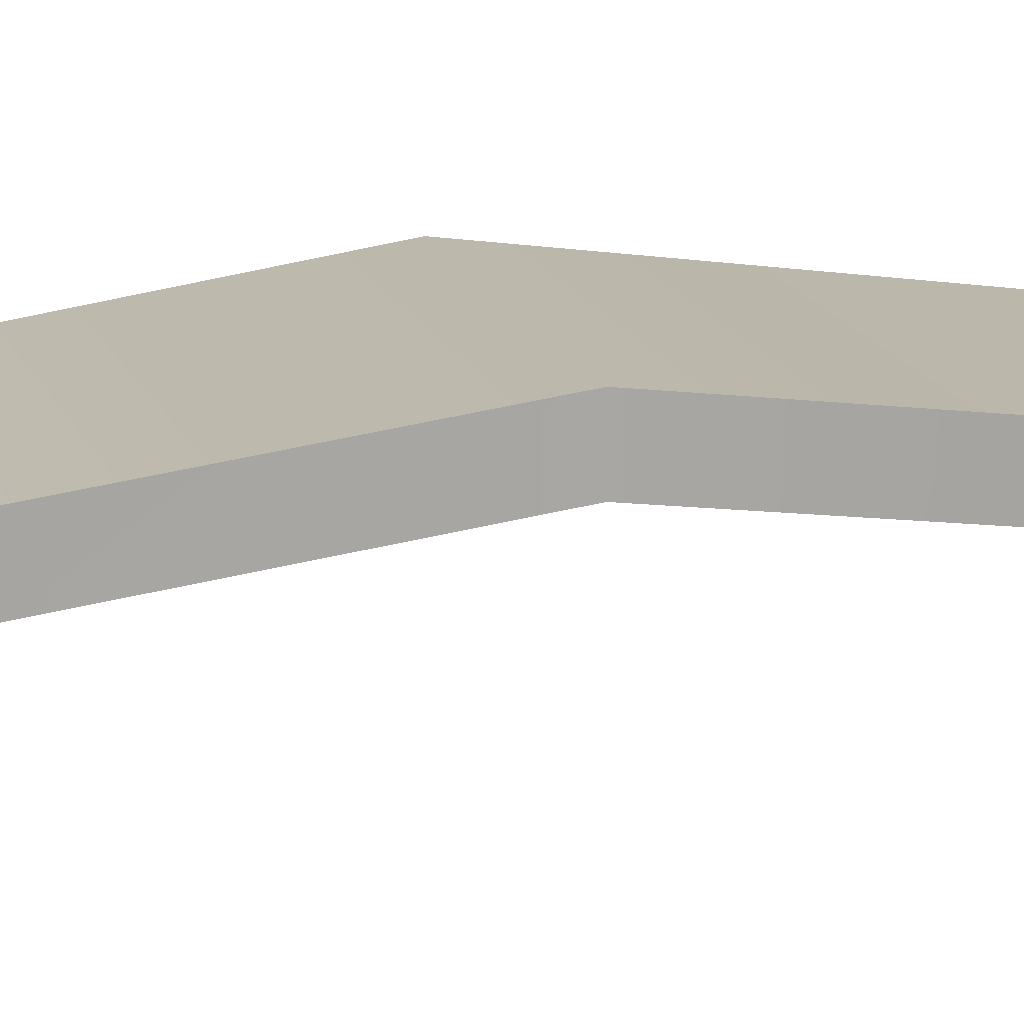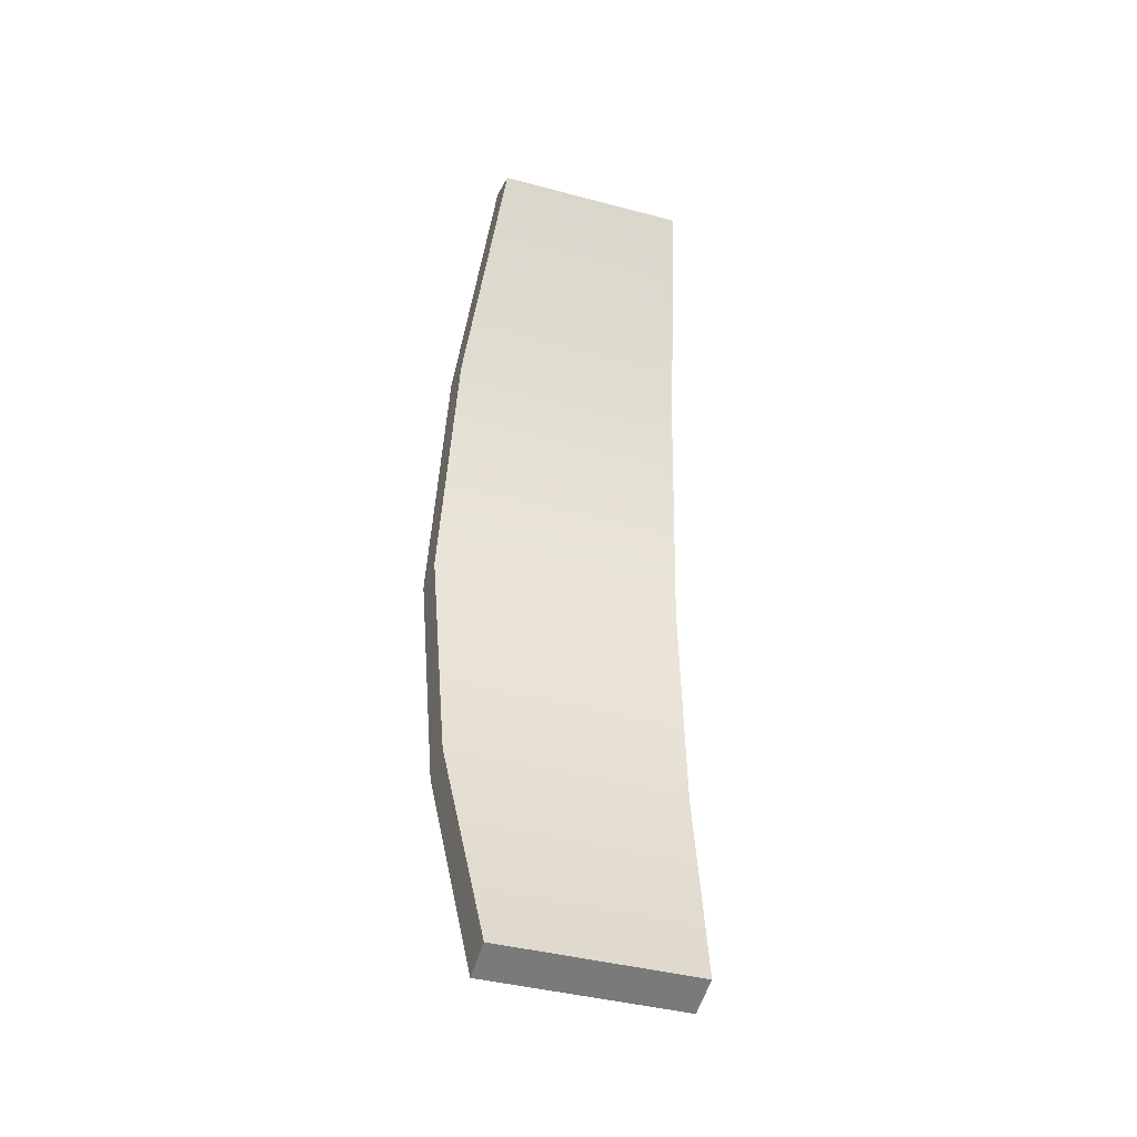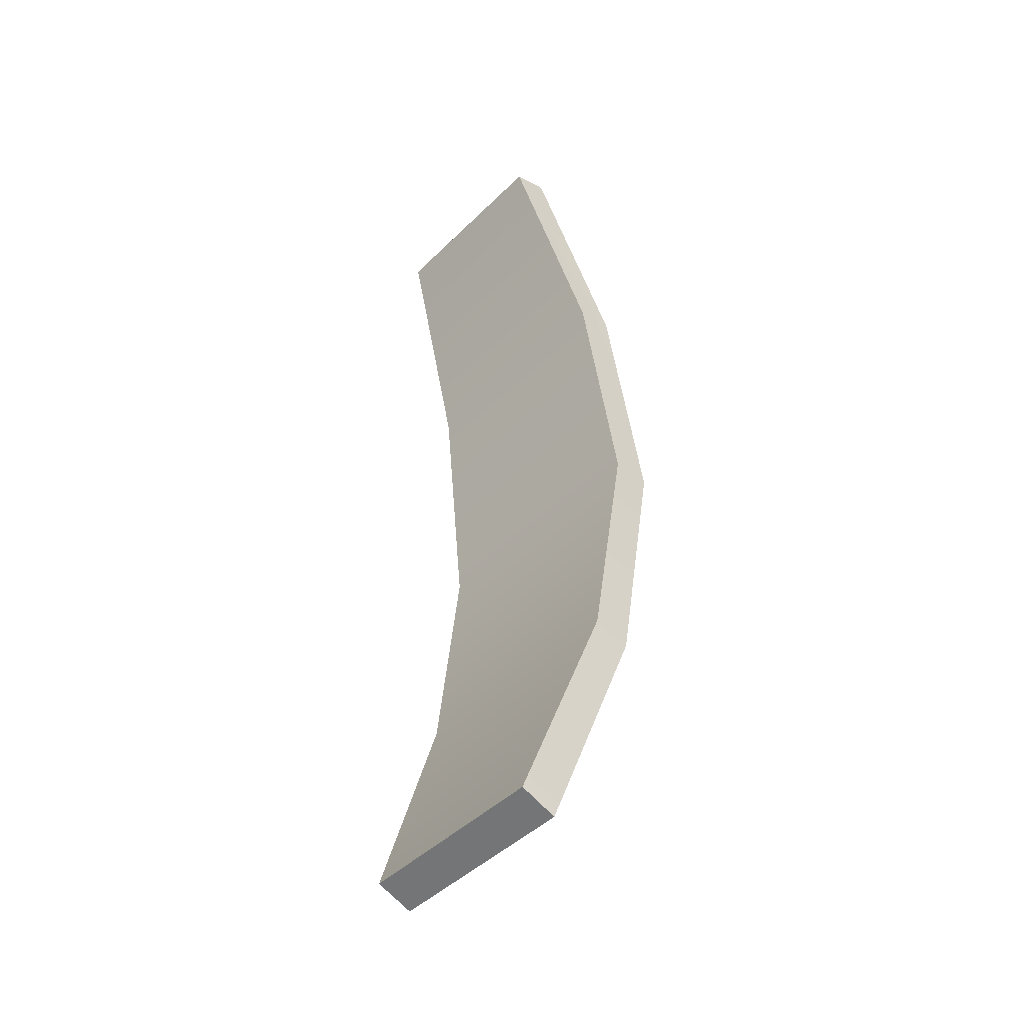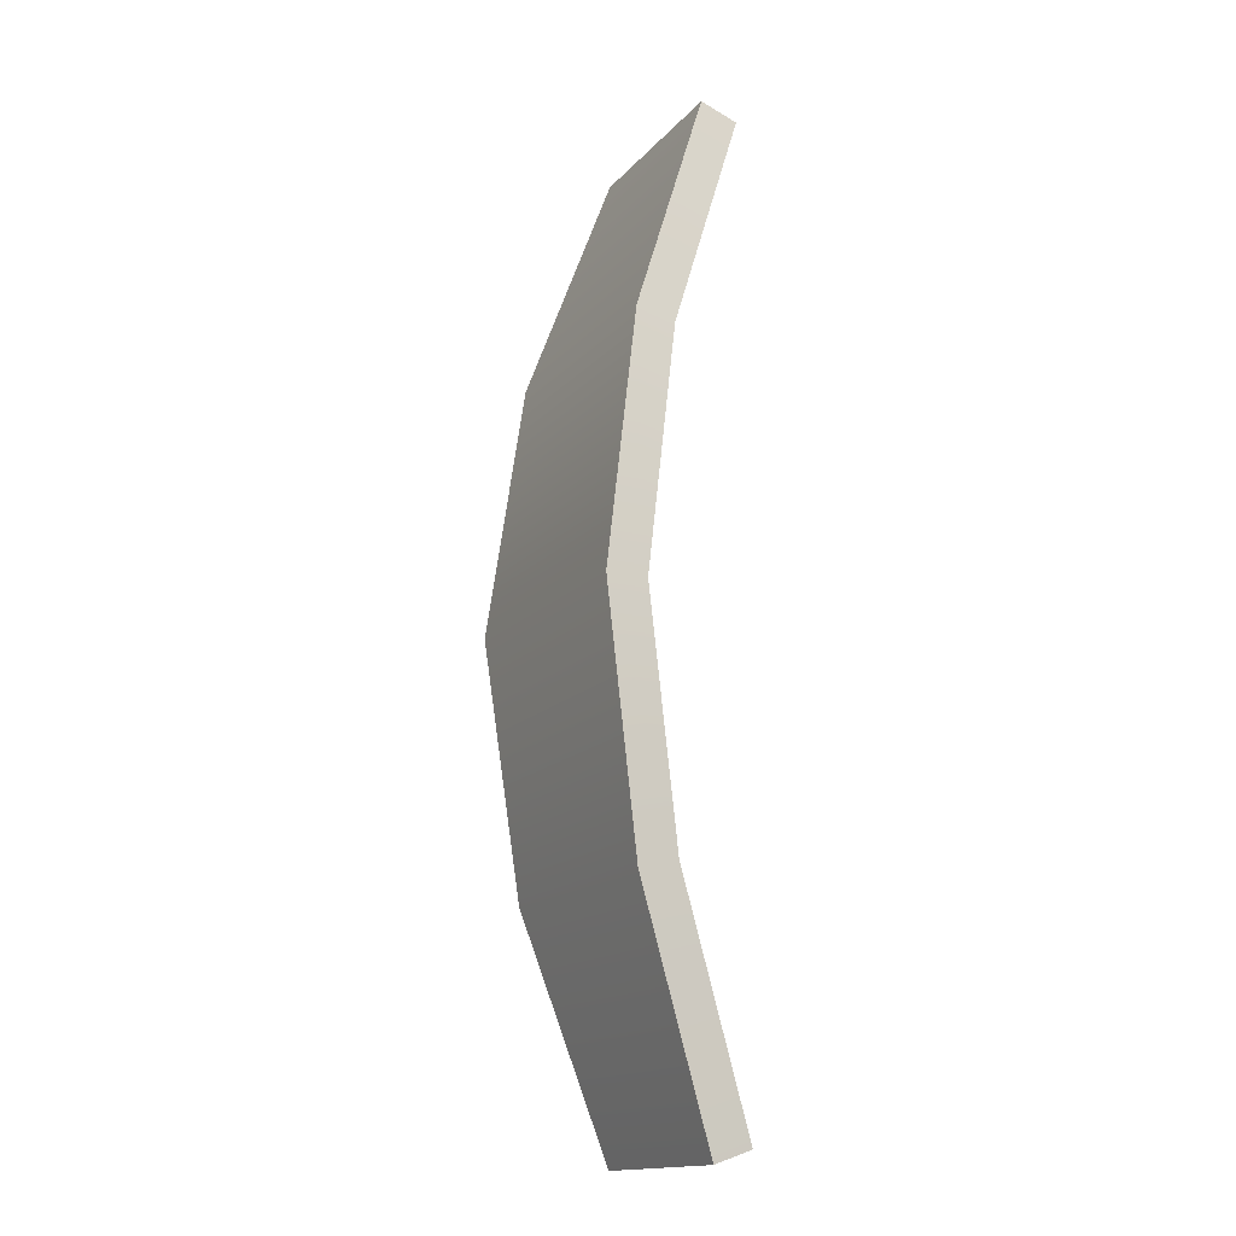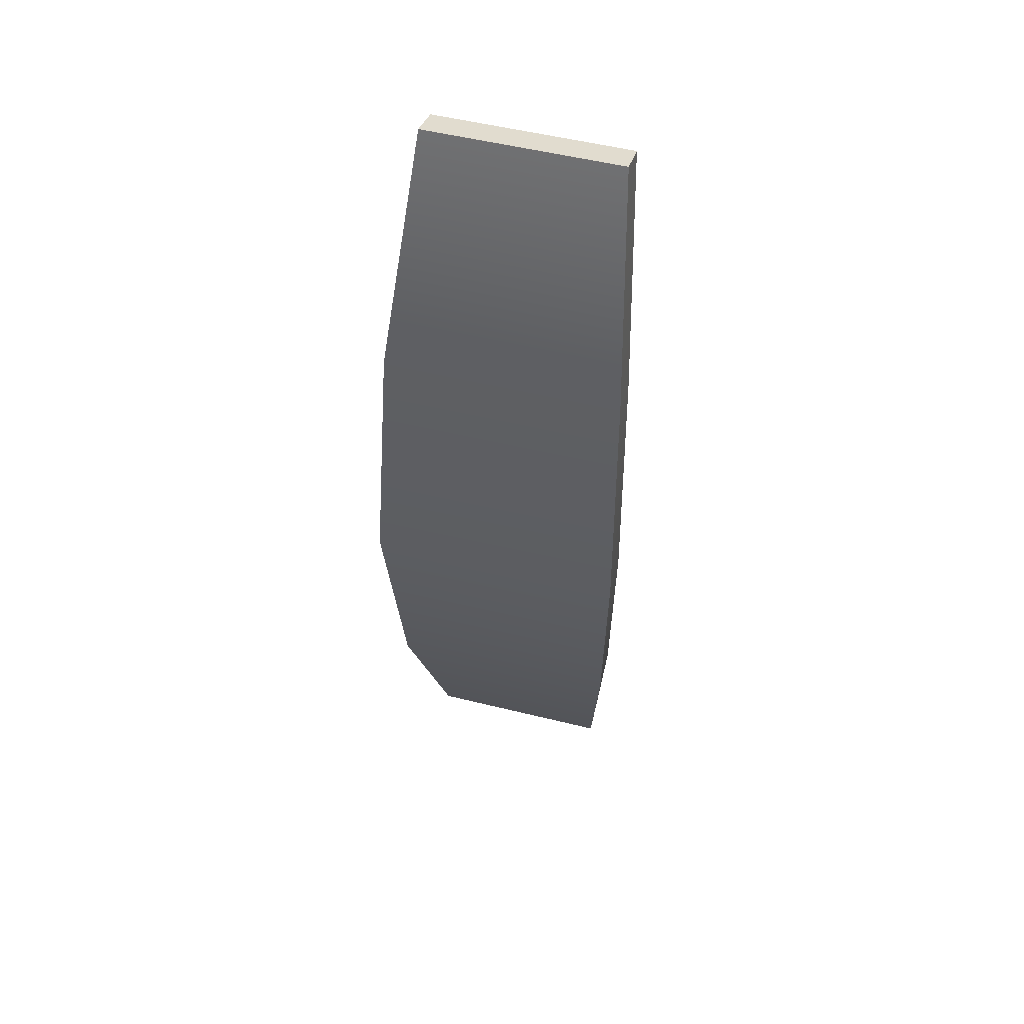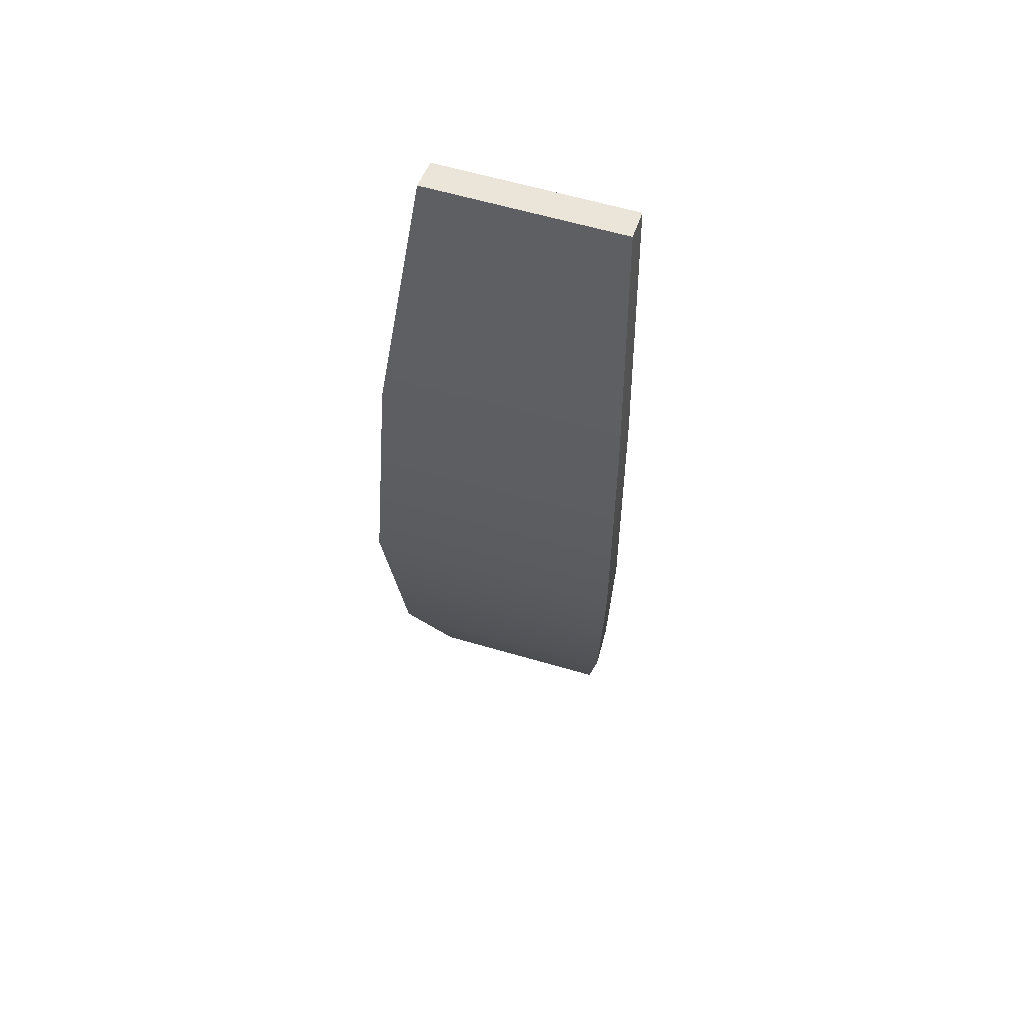
<metadata>
{"format":"obj","ext":"obj","renderer":"f3d","projection":"perspective","resolution":1024,"background":"white","views":[{"elev":15.2,"azim":-105.1,"up":"+Z"},{"elev":-39.5,"azim":161.5,"up":"+Y"},{"elev":-46.3,"azim":-132.2,"up":"+Y"},{"elev":-15.7,"azim":63.5,"up":"+Y"},{"elev":52.4,"azim":14.9,"up":"+Y"},{"elev":62.0,"azim":16.4,"up":"+Y"}]}
</metadata>
<code>
g Barrel_Long
v 0.51 1.083 -0.1247
v -0.5112 1.086 -0.12
v -0.4226 2.076 -0.4709
v 0.4156 2.076 -0.4685
v -0.5484 -0.0001318 0.03136
v 0.5497 -0.00722 0.02179
v 0.5102 -1.072 -0.1247
v -0.5111 -1.086 -0.1199
v -0.4222 -2.09 -0.4706
v 0.416 -2.086 -0.4682
v 0.5092 1.043 -0.2908
v 0.4153 2.02 -0.629
v -0.4229 2.02 -0.6314
v -0.512 1.046 -0.2861
v -0.5497 -7.153e-07 -0.1402
v 0.5484 -0.007089 -0.1498
v 0.5092 -1.032 -0.2908
v -0.512 -1.046 -0.286
v -0.4229 -2.034 -0.6314
v 0.4153 -2.031 -0.629
v 0.5092 1.043 -0.2908
v 0.51 1.083 -0.1247
v 0.4156 2.076 -0.4685
v 0.4153 2.02 -0.629
v 0.5484 -0.007089 -0.1498
v 0.5497 -0.00722 0.02179
v 0.5092 -1.032 -0.2908
v 0.5102 -1.072 -0.1247
v 0.4153 -2.031 -0.629
v 0.416 -2.086 -0.4682
v 0.4153 2.02 -0.629
v 0.4156 2.076 -0.4685
v -0.4226 2.076 -0.4709
v -0.4229 2.02 -0.6314
v -0.4229 2.02 -0.6314
v -0.4226 2.076 -0.4709
v -0.5112 1.086 -0.12
v -0.512 1.046 -0.2861
v -0.5484 -0.0001318 0.03136
v -0.5497 -7.153e-07 -0.1402
v -0.5111 -1.086 -0.1199
v -0.512 -1.046 -0.286
v -0.4222 -2.09 -0.4706
v -0.4229 -2.034 -0.6314
v -0.4229 -2.034 -0.6314
v -0.4222 -2.09 -0.4706
v 0.416 -2.086 -0.4682
v 0.4153 -2.031 -0.629
g Barrel_Long_0
f 3 2 1
f 4 3 1
f 1 2 5
f 6 1 5
f 6 5 7
f 5 8 7
f 7 8 9
f 10 7 9
f 13 12 11
f 14 13 11
f 14 11 15
f 11 16 15
f 15 16 17
f 18 15 17
f 18 17 19
f 17 20 19
f 23 22 21
f 24 23 21
f 21 22 25
f 22 26 25
f 25 26 27
f 26 28 27
f 27 28 29
f 28 30 29
f 33 32 31
f 34 33 31
f 37 36 35
f 38 37 35
f 39 37 38
f 40 39 38
f 41 39 40
f 42 41 40
f 43 41 42
f 44 43 42
f 47 46 45
f 48 47 45

</code>
